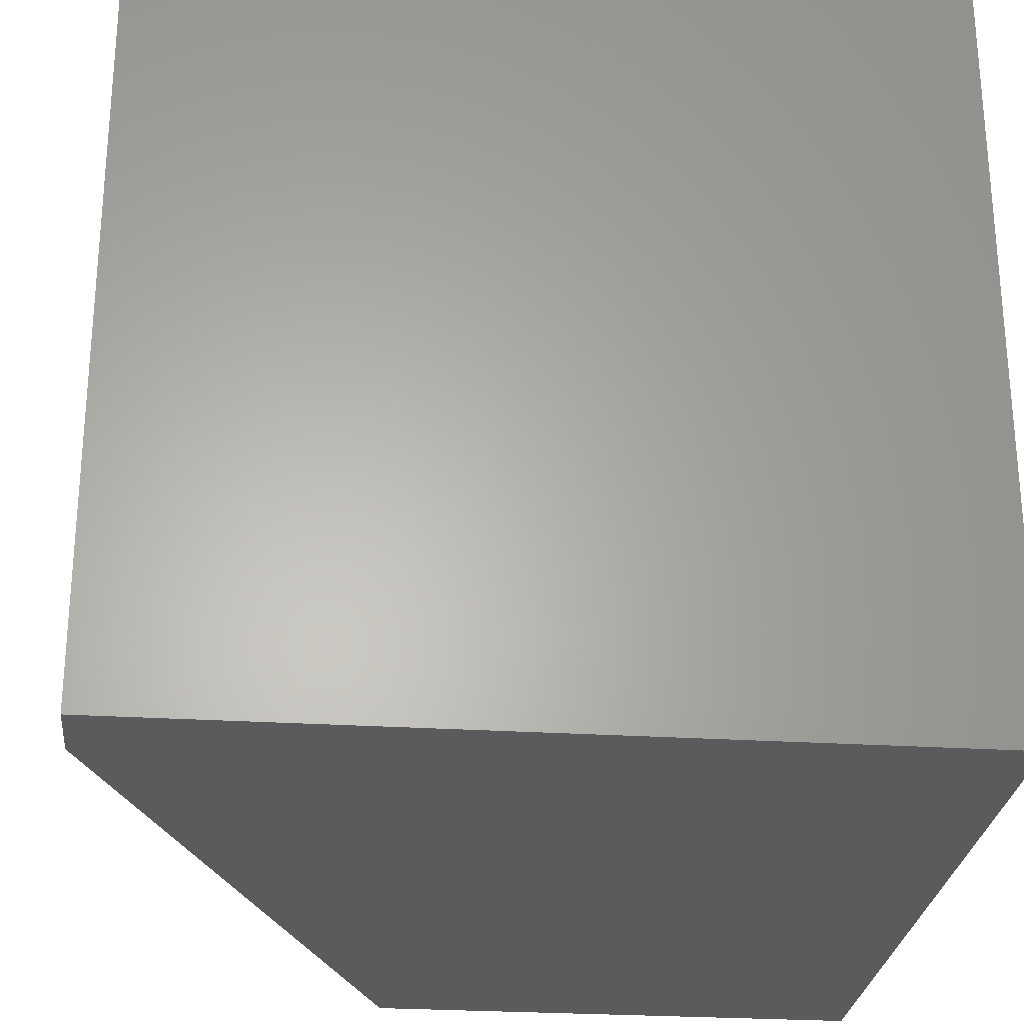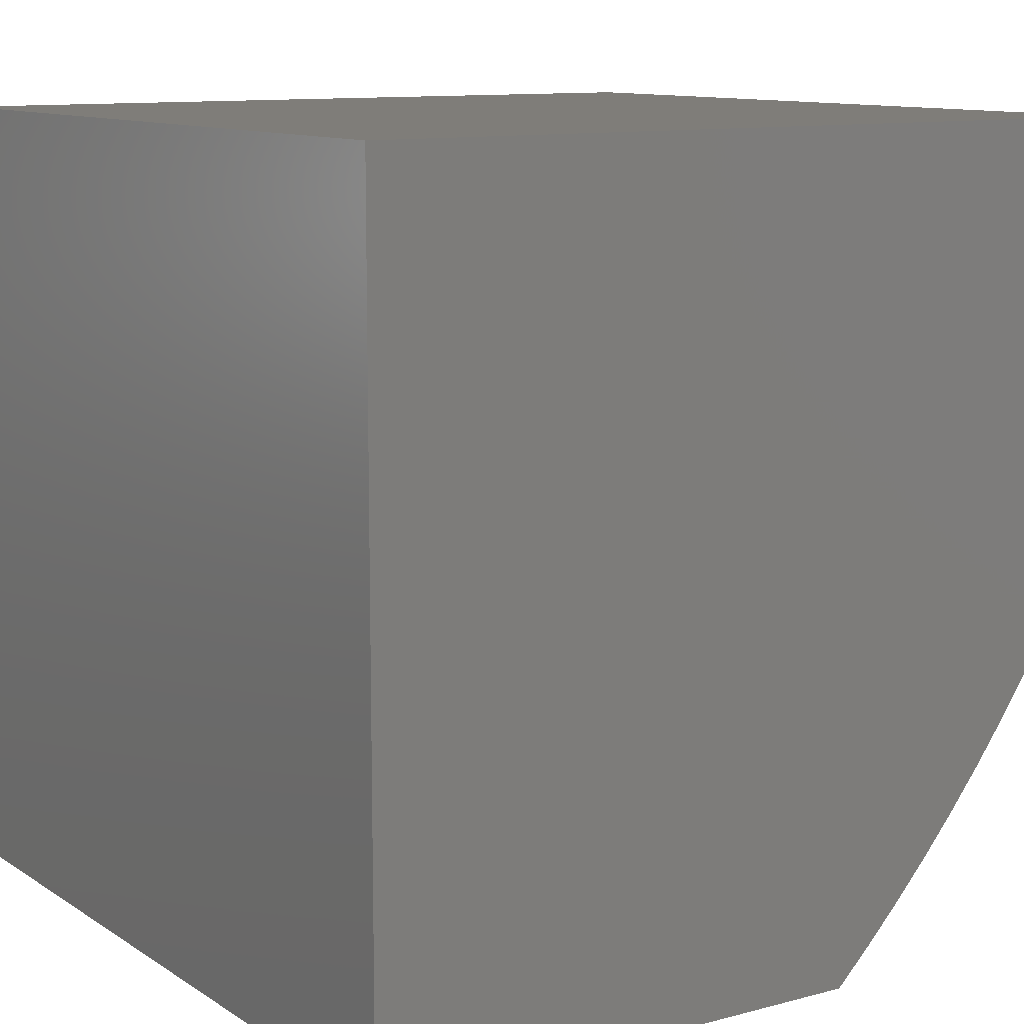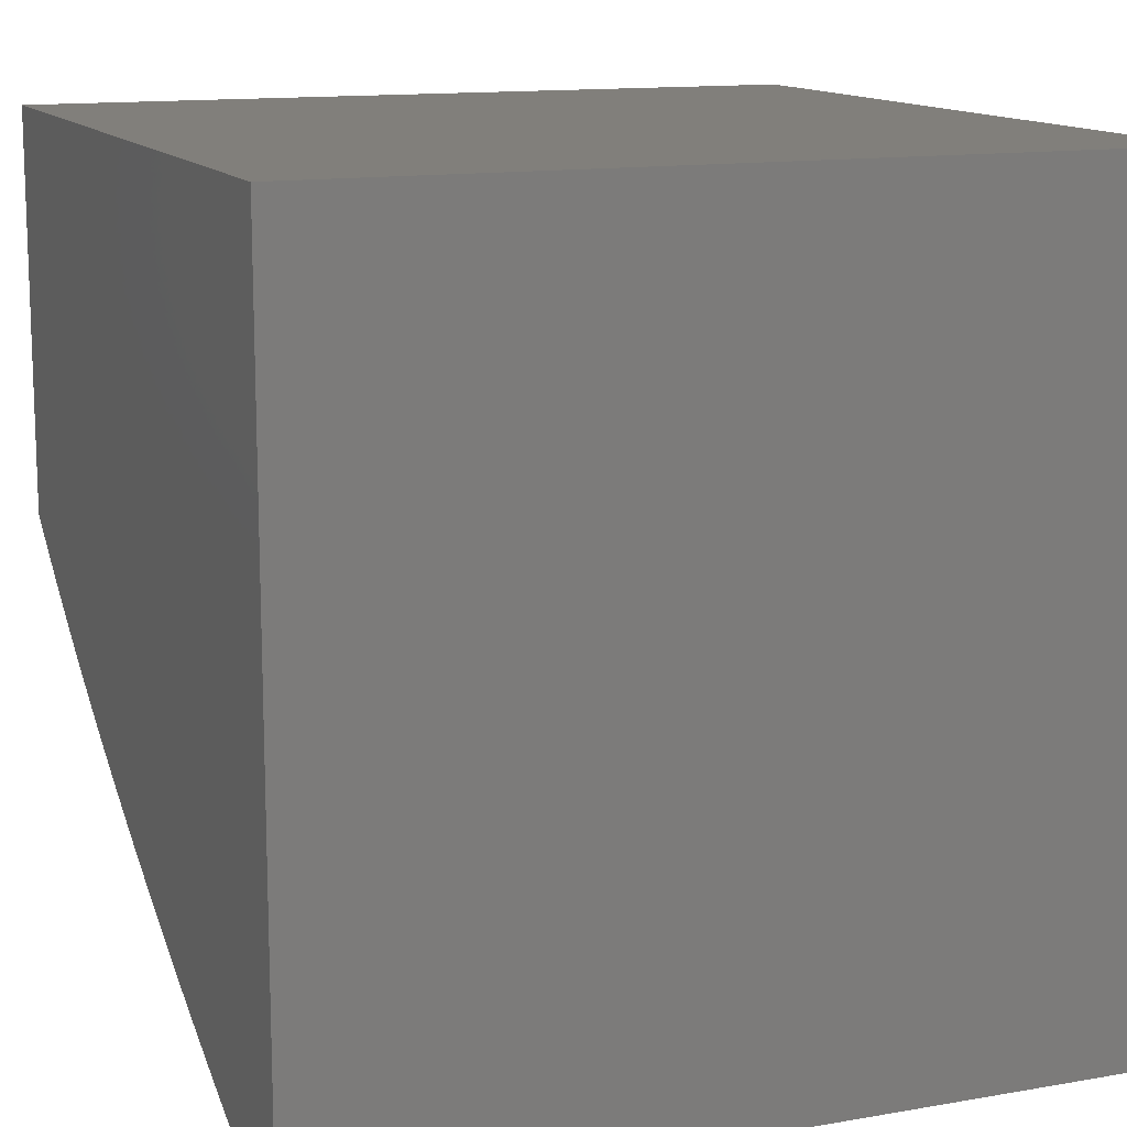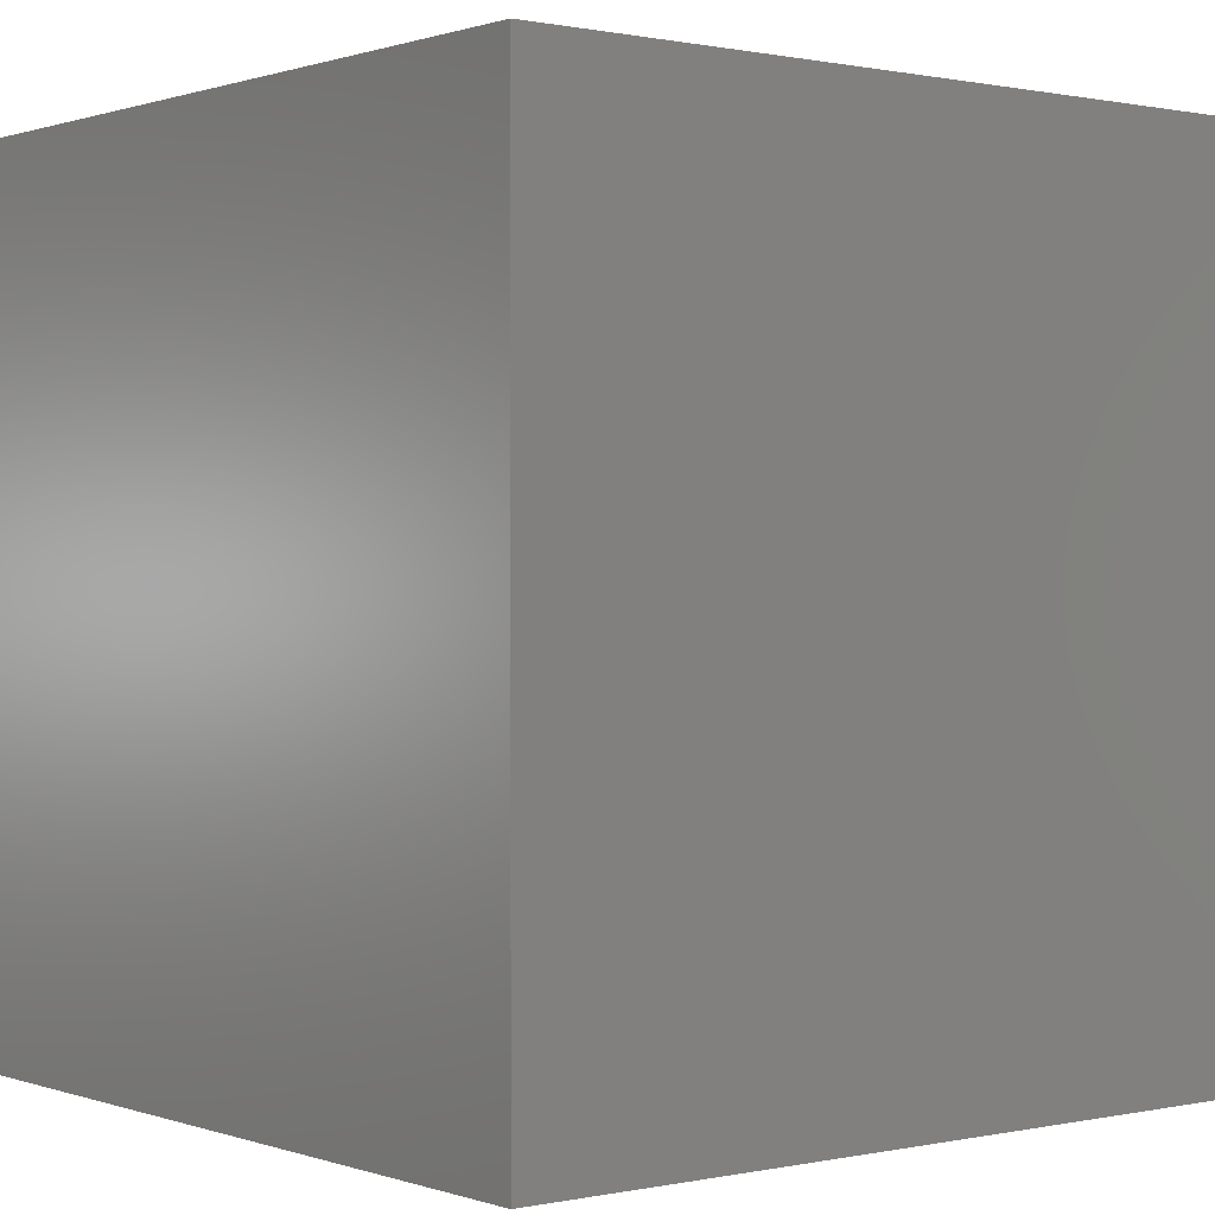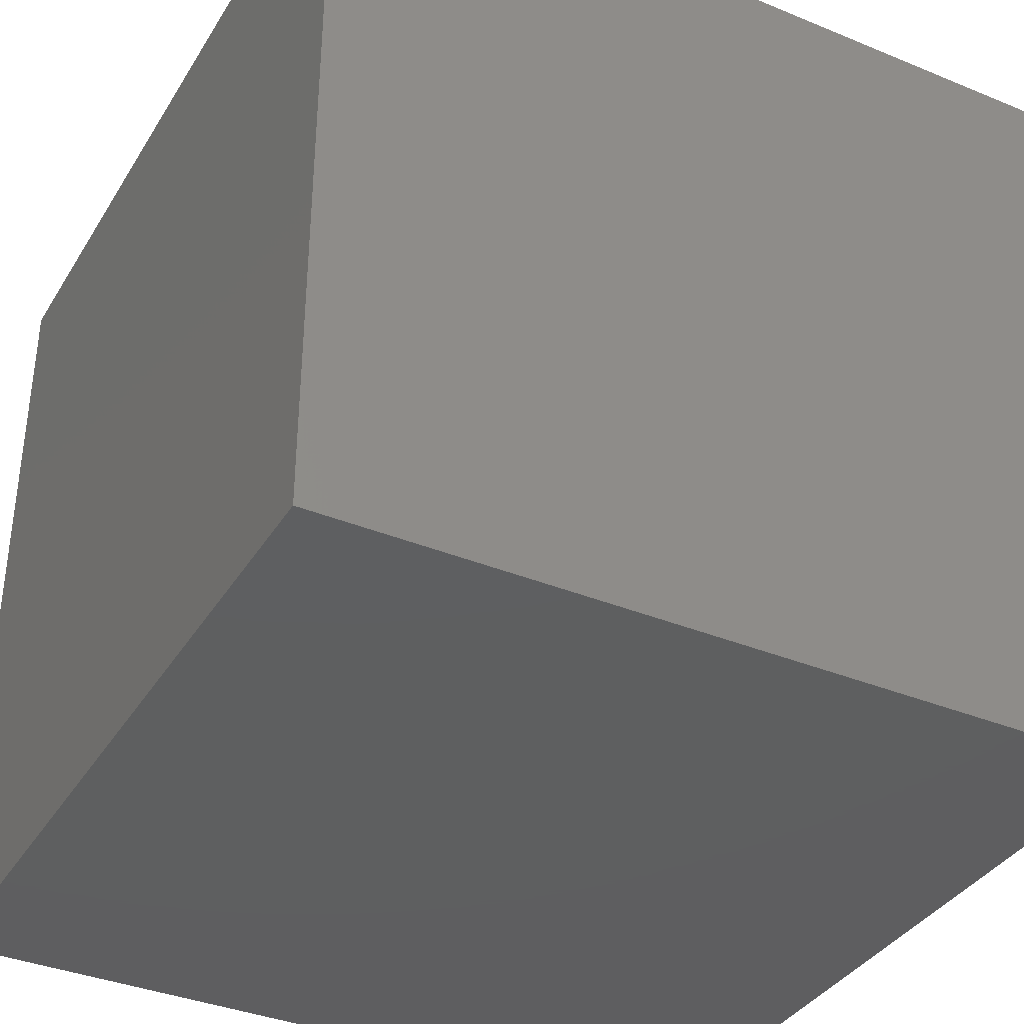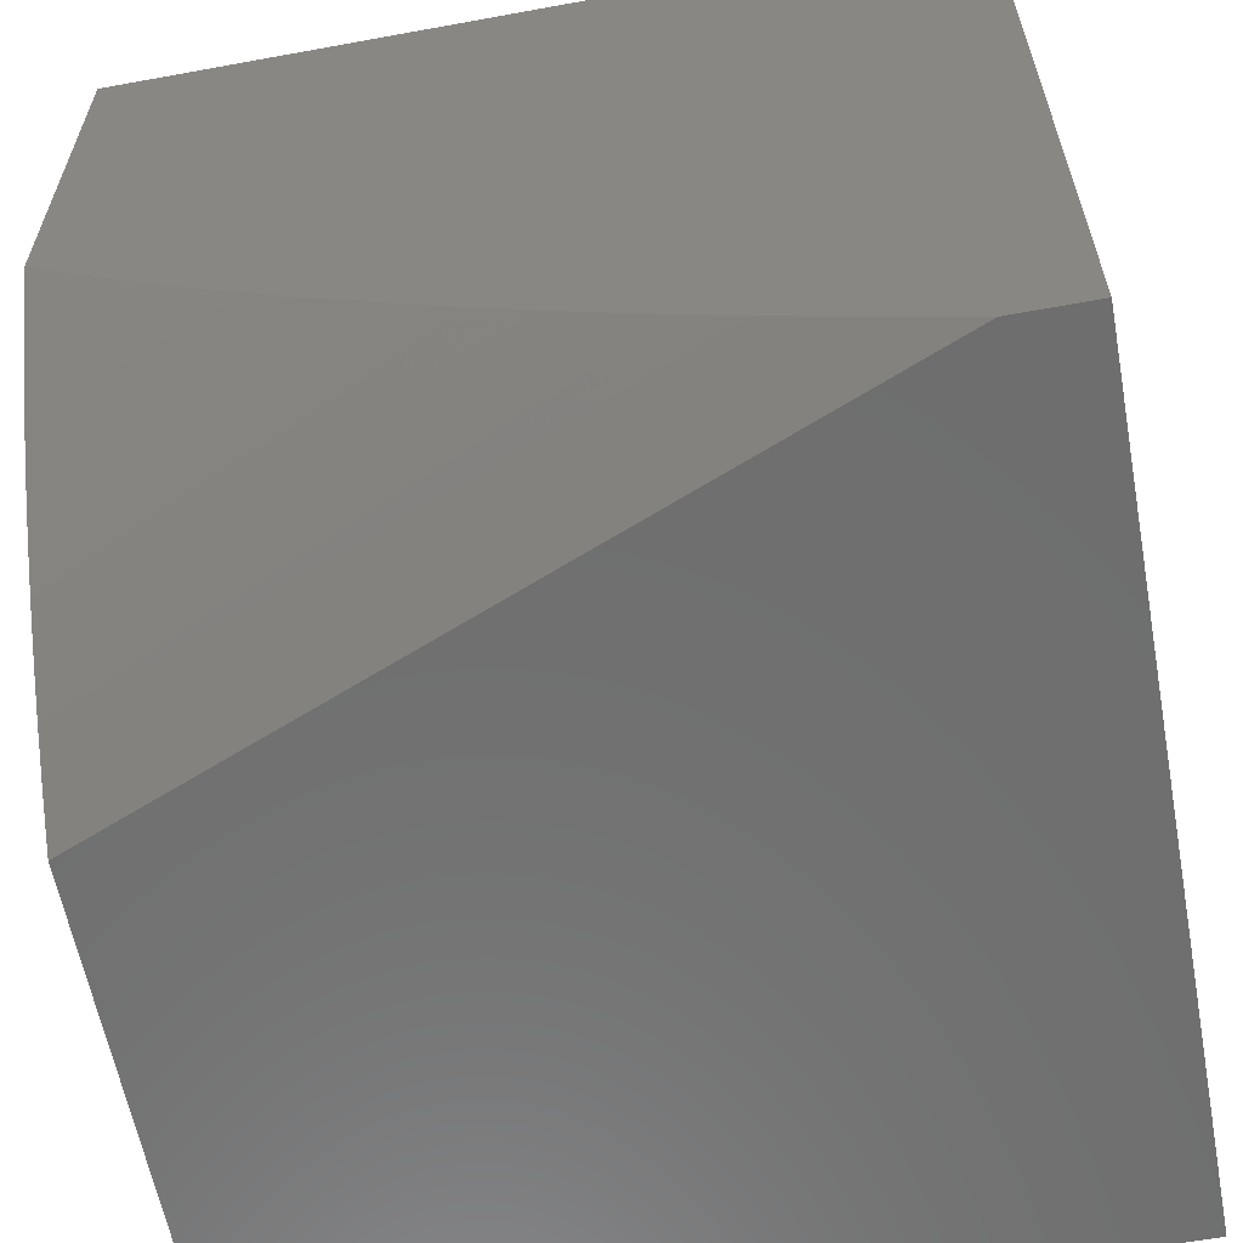
<metadata>
{"format":"stl","ext":"stl","renderer":"f3d","projection":"perspective","resolution":1024,"background":"white","views":[{"elev":-26.7,"azim":-5.7,"up":"+Z"},{"elev":10.9,"azim":146.6,"up":"+Z"},{"elev":13.1,"azim":-21.8,"up":"+Z"},{"elev":0.5,"azim":51.6,"up":"+Z"},{"elev":-36.9,"azim":62.0,"up":"+Y"},{"elev":-60.7,"azim":-79.4,"up":"+Z"}]}
</metadata>
<code>
# stl→obj: 34 verts, 64 faces
v 12 33.09 -1
v 12 33.16 -0.9721
v 12.37 34 -1
v 12.33 34 -0.9552
v 12 33.23 -0.9438
v 12 33.29 -0.915
v 12.28 34 -0.9092
v 12 33.36 -0.8857
v 12.24 34 -0.862
v 12 33.42 -0.856
v 12 33.48 -0.8258
v 12.2 34 -0.8136
v 12 33.54 -0.7952
v 12.17 34 -0.7642
v 12 33.6 -0.7642
v 12 33.65 -0.7327
v 12.13 34 -0.7137
v 12 33.71 -0.7009
v 12.09 34 -0.6622
v 12 33.76 -0.6687
v 12 33.81 -0.6361
v 12.06 34 -0.6097
v 12 33.86 -0.6031
v 12 33.91 -0.5698
v 12.03 34 -0.5564
v 12 33.96 -0.5361
v 12 34 -0.5021
v 12 34 0
v 12 33 0
v 12 33 -1
v 13 33 -1
v 13 34 -1
v 13 34 0
v 13 33 0
f 1 2 3
f 3 2 4
f 4 2 5
f 4 5 6
f 4 6 7
f 7 6 8
f 7 8 9
f 9 8 10
f 9 10 11
f 9 11 12
f 12 11 13
f 12 13 14
f 14 13 15
f 14 15 16
f 14 16 17
f 17 16 18
f 17 18 19
f 19 18 20
f 19 20 21
f 19 21 22
f 22 21 23
f 22 23 24
f 22 24 25
f 25 24 26
f 25 26 27
f 27 26 28
f 28 26 24
f 28 24 23
f 23 21 28
f 28 21 29
f 29 21 20
f 29 20 18
f 18 16 29
f 29 16 15
f 29 15 13
f 13 11 29
f 29 11 10
f 29 10 8
f 8 6 29
f 29 6 5
f 29 5 2
f 1 30 2
f 2 30 29
f 30 1 31
f 31 1 3
f 31 3 32
f 33 28 34
f 34 28 29
f 29 30 34
f 34 30 31
f 3 4 32
f 32 4 7
f 32 7 9
f 32 9 33
f 33 9 12
f 33 12 14
f 14 17 33
f 33 17 19
f 33 19 22
f 22 25 33
f 33 25 27
f 33 27 28
f 34 31 33
f 33 31 32

</code>
